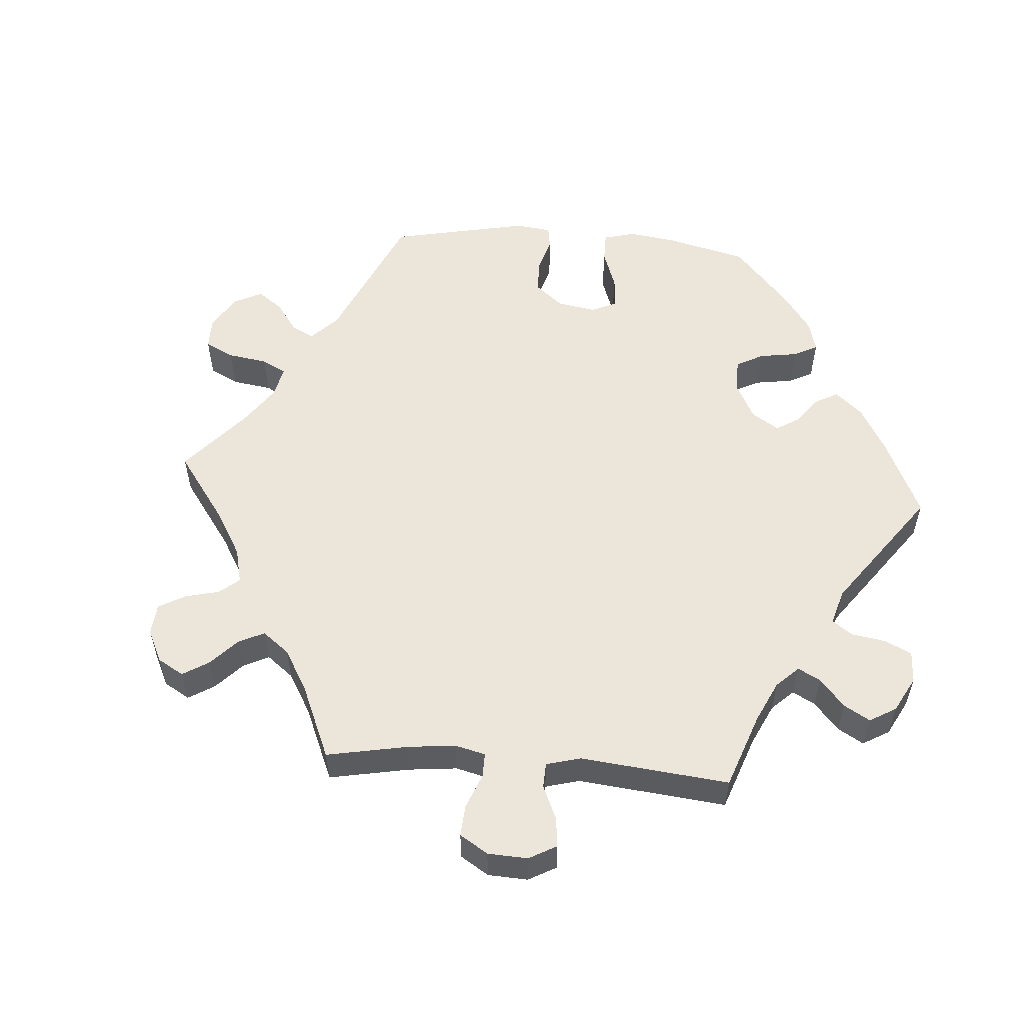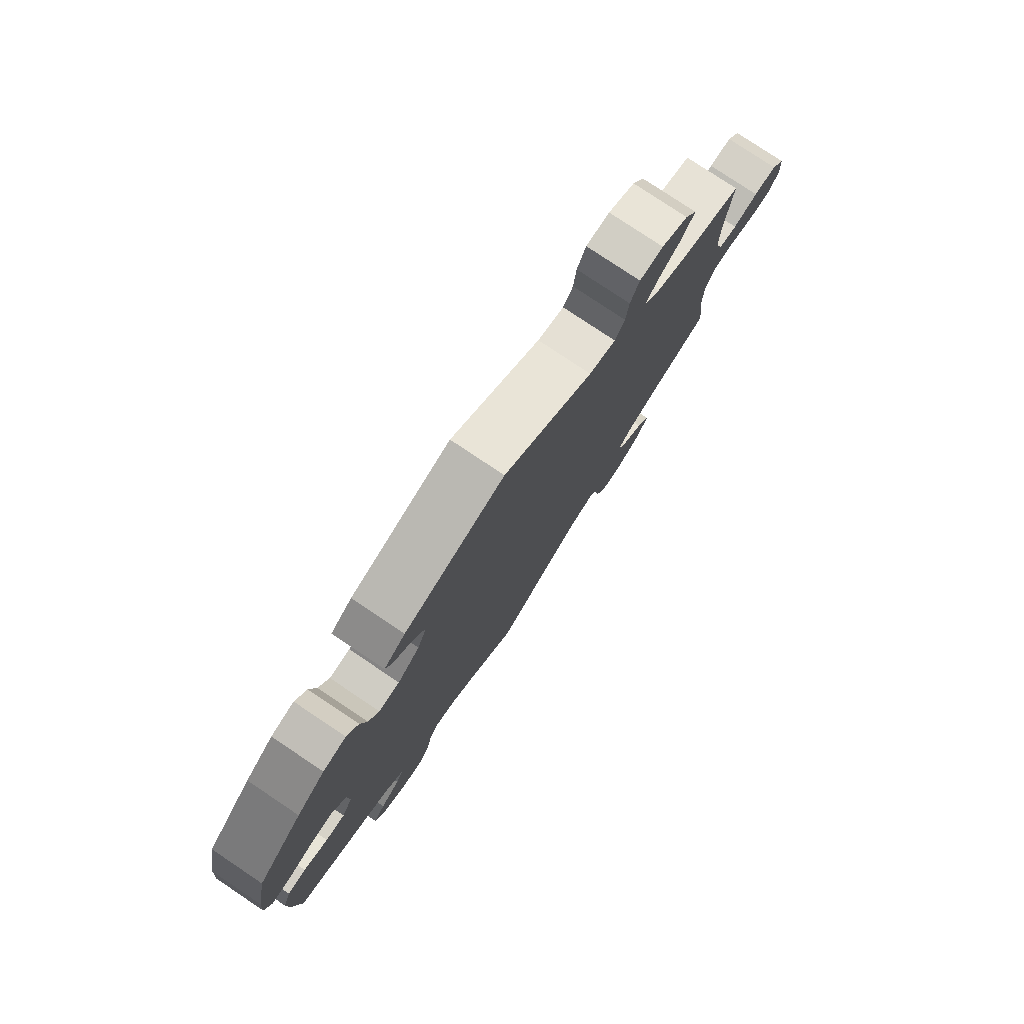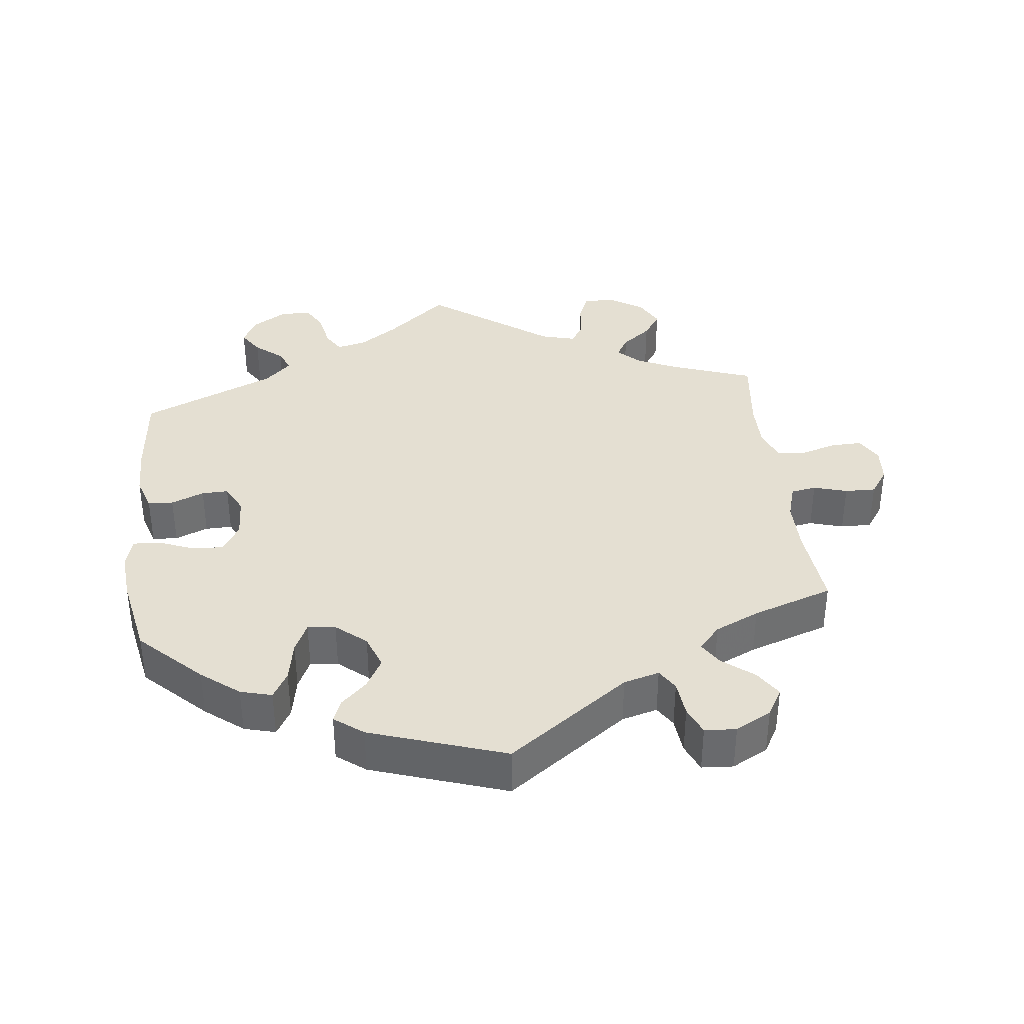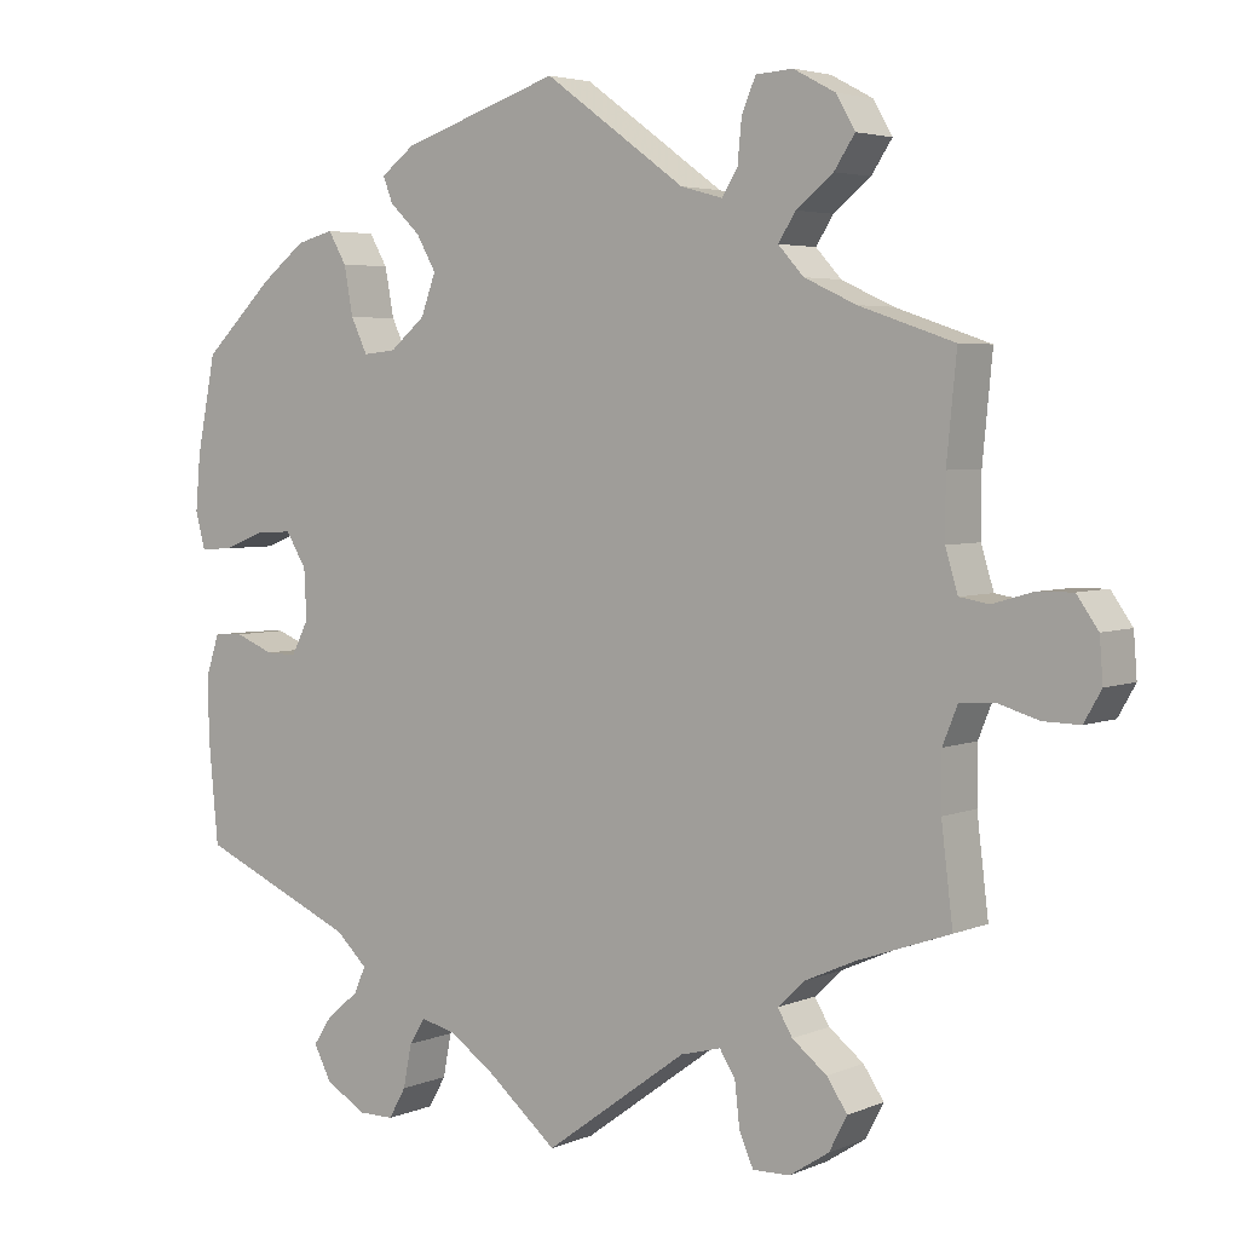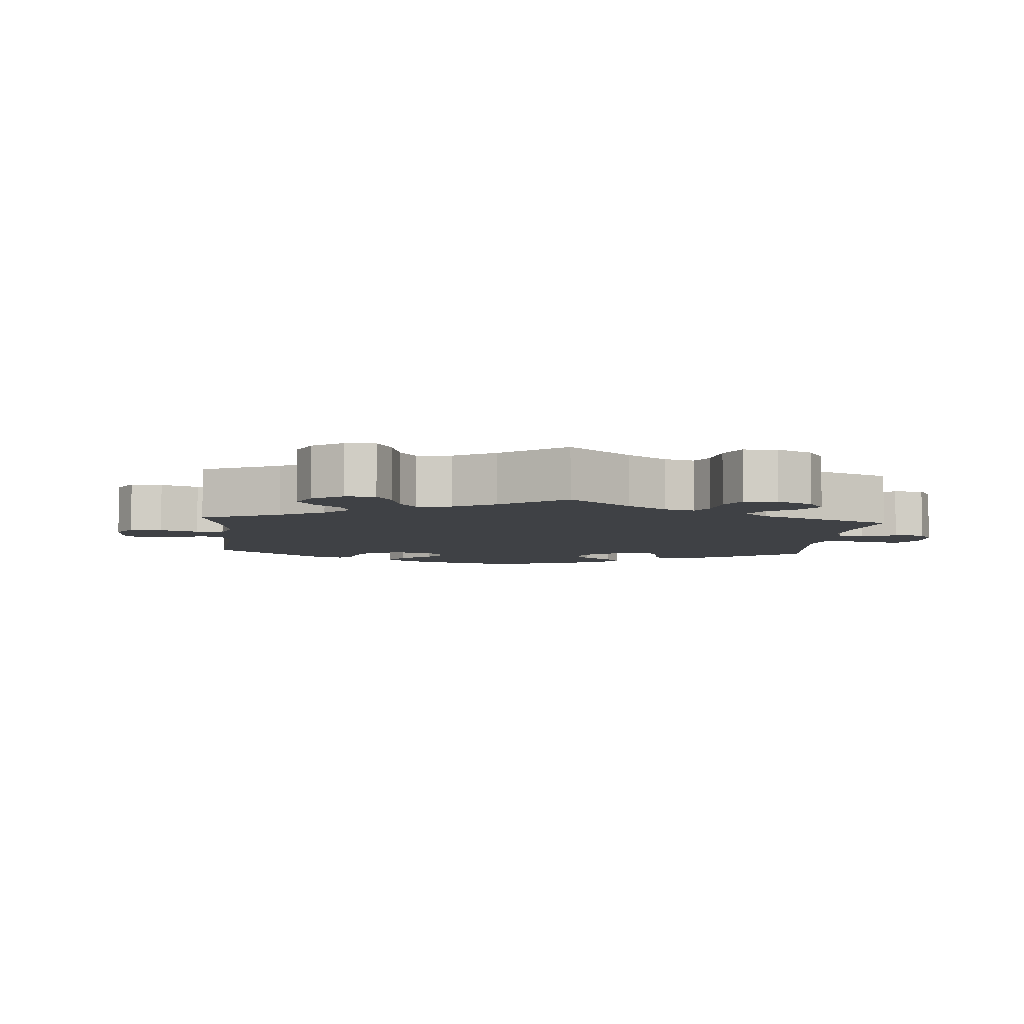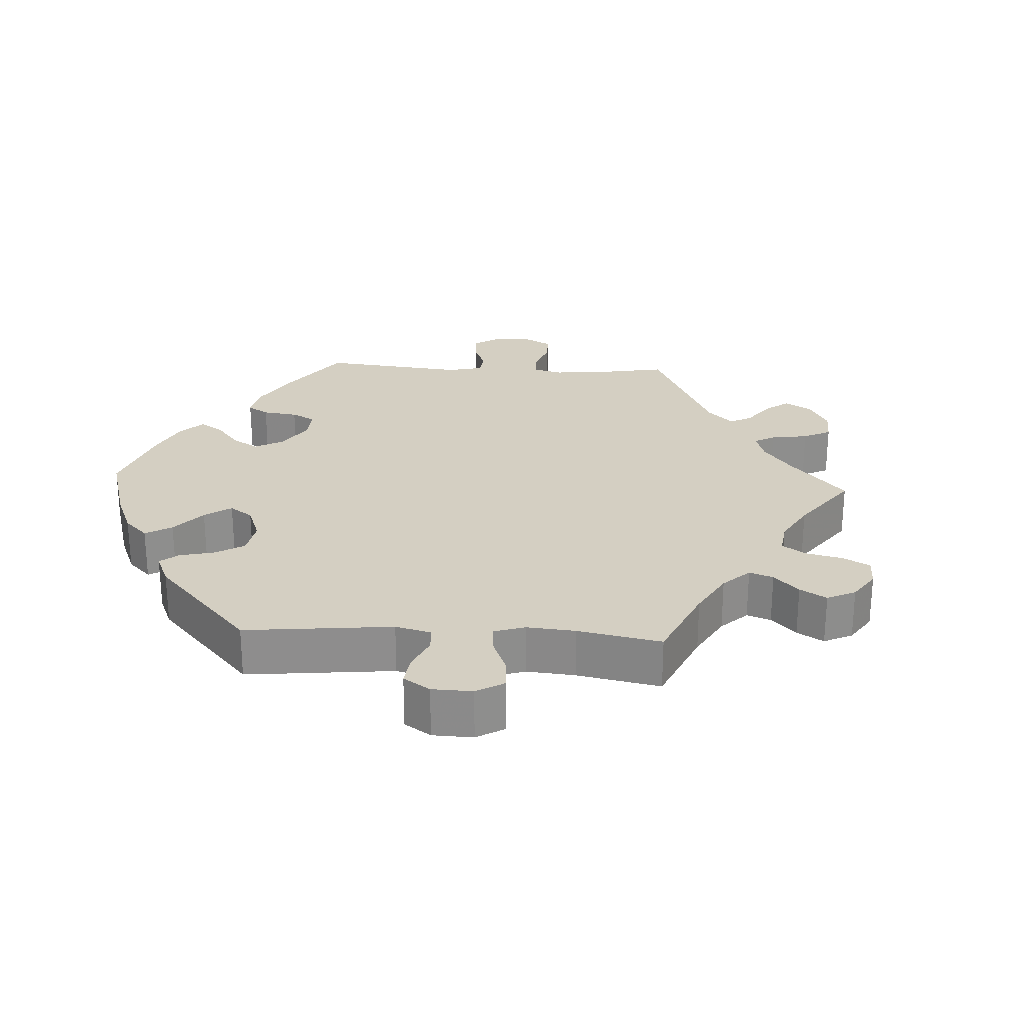
<metadata>
{"format":"obj","ext":"obj","renderer":"f3d","projection":"perspective","resolution":1024,"background":"white","views":[{"elev":55.2,"azim":154.4,"up":"+Y"},{"elev":78.8,"azim":-56.2,"up":"+Z"},{"elev":37.1,"azim":-6.5,"up":"+Y"},{"elev":4.1,"azim":36.7,"up":"+Z"},{"elev":-5.7,"azim":115.1,"up":"+Y"},{"elev":25.6,"azim":33.2,"up":"+Y"}]}
</metadata>
<code>
v -0.415 0.07 0.371
v -0.361 0.07 0.413
v -0.316 0.07 0.425
v -0.294 0.07 0.387
v -0.283 0.07 0.328
v -0.263 0.07 0.286
v -0.223 0.07 0.29
v -0.18 0.07 0.326
v -0.162 0.07 0.375
v -0.186 0.07 0.417
v -0.223 0.07 0.452
v -0.235 0.07 0.483
v -0.194 0.07 0.514
v -0.001 0.07 0.578
v 0.171 0.07 0.454
v 0.222 0.07 0.44
v 0.241 0.07 0.47
v 0.246 0.07 0.522
v 0.263 0.07 0.562
v 0.308 0.07 0.565
v 0.359 0.07 0.538
v 0.382 0.07 0.498
v 0.357 0.07 0.46
v 0.312 0.07 0.424
v 0.291 0.07 0.391
v 0.322 0.07 0.357
v 0.385 0.07 0.328
v 0.5 0.07 0.289
v 0.488 0.07 0.166
v 0.488 0.07 0.093
v 0.503 0.07 0.043
v 0.539 0.07 0.037
v 0.587 0.07 0.051
v 0.631 0.07 0.052
v 0.657 0.07 0.015
v 0.661 0.07 -0.037
v 0.64 0.07 -0.074
v 0.596 0.07 -0.073
v 0.545 0.07 -0.058
v 0.504 0.07 -0.061
v 0.486 0.07 -0.106
v 0.486 0.07 -0.174
v 0.5 0.07 -0.289
v 0.389 0.07 -0.328
v 0.326 0.07 -0.356
v 0.294 0.07 -0.387
v 0.312 0.07 -0.417
v 0.354 0.07 -0.45
v 0.379 0.07 -0.487
v 0.357 0.07 -0.529
v 0.309 0.07 -0.56
v 0.264 0.07 -0.561
v 0.247 0.07 -0.522
v 0.241 0.07 -0.469
v 0.222 0.07 -0.439
v 0.173 0.07 -0.452
v 0 0.07 -0.578
v -0.087 0.07 -0.505
v -0.141 0.07 -0.468
v -0.183 0.07 -0.458
v -0.202 0.07 -0.489
v -0.212 0.07 -0.541
v -0.233 0.07 -0.578
v -0.277 0.07 -0.578
v -0.326 0.07 -0.548
v -0.347 0.07 -0.508
v -0.324 0.07 -0.473
v -0.285 0.07 -0.441
v -0.271 0.07 -0.409
v -0.309 0.07 -0.373
v -0.501 0.07 -0.289
v -0.513 0.07 -0.163
v -0.514 0.07 -0.089
v -0.498 0.07 -0.04
v -0.462 0.07 -0.038
v -0.415 0.07 -0.057
v -0.377 0.07 -0.058
v -0.356 0.07 -0.017
v -0.359 0.07 0.043
v -0.384 0.07 0.084
v -0.428 0.07 0.082
v -0.479 0.07 0.062
v -0.518 0.07 0.06
v -0.53 0.07 0.104
v -0.524 0.07 0.172
v -0.501 0.07 0.288
v -0.415 0 0.371
v -0.361 0 0.413
v -0.316 0 0.425
v -0.294 0 0.387
v -0.283 0 0.328
v -0.263 0 0.286
v -0.223 0 0.29
v -0.18 0 0.326
v -0.162 0 0.375
v -0.186 0 0.417
v -0.223 0 0.452
v -0.235 0 0.483
v -0.194 0 0.514
v -0.001 0 0.578
v 0.171 0 0.454
v 0.222 0 0.44
v 0.241 0 0.47
v 0.246 0 0.522
v 0.263 0 0.562
v 0.308 0 0.565
v 0.359 0 0.538
v 0.382 0 0.498
v 0.357 0 0.46
v 0.312 0 0.424
v 0.291 0 0.391
v 0.322 0 0.357
v 0.385 0 0.328
v 0.5 0 0.289
v 0.488 0 0.166
v 0.488 0 0.093
v 0.503 0 0.043
v 0.539 0 0.037
v 0.587 0 0.051
v 0.631 0 0.052
v 0.657 0 0.015
v 0.661 0 -0.037
v 0.64 0 -0.074
v 0.596 0 -0.073
v 0.545 0 -0.058
v 0.504 0 -0.061
v 0.486 0 -0.106
v 0.486 0 -0.174
v 0.5 0 -0.289
v 0.389 0 -0.328
v 0.326 0 -0.356
v 0.294 0 -0.387
v 0.312 0 -0.417
v 0.354 0 -0.45
v 0.379 0 -0.487
v 0.357 0 -0.529
v 0.309 0 -0.56
v 0.264 0 -0.561
v 0.247 0 -0.522
v 0.241 0 -0.469
v 0.222 0 -0.439
v 0.173 0 -0.452
v 0 0 -0.578
v -0.087 0 -0.505
v -0.141 0 -0.468
v -0.183 0 -0.458
v -0.202 0 -0.489
v -0.212 0 -0.541
v -0.233 0 -0.578
v -0.277 0 -0.578
v -0.326 0 -0.548
v -0.347 0 -0.508
v -0.324 0 -0.473
v -0.285 0 -0.441
v -0.271 0 -0.409
v -0.309 0 -0.373
v -0.501 0 -0.289
v -0.513 0 -0.163
v -0.514 0 -0.089
v -0.498 0 -0.04
v -0.462 0 -0.038
v -0.415 0 -0.057
v -0.377 0 -0.058
v -0.356 0 -0.017
v -0.359 0 0.043
v -0.384 0 0.084
v -0.428 0 0.082
v -0.479 0 0.062
v -0.518 0 0.06
v -0.53 0 0.104
v -0.524 0 0.172
v -0.501 0 0.288
f 81 82 83 84
f 80 81 84 85
f 73 74 75 76
f 73 76 77
f 70 71 72 73
f 69 70 73 77
f 65 66 67 68
f 65 68 69
f 64 65 69
f 61 62 63 64
f 60 61 64 69
f 59 60 69 77
f 56 57 58
f 55 56 58 59
f 51 52 53 54
f 51 54 55
f 50 51 55
f 47 48 49 50
f 46 47 50 55
f 45 46 55 59
f 42 43 44
f 41 42 44 45
f 40 41 45 59
f 36 37 38 39
f 36 39 40
f 35 36 40
f 32 33 34 35
f 31 32 35 40
f 30 31 40 59
f 27 28 29
f 26 27 29 30
f 25 26 30 59
f 21 22 23 24
f 21 24 25
f 17 18 19 20
f 16 17 20 21
f 12 13 14 15
f 10 11 12 15
f 9 10 15 16
f 8 9 16
f 7 8 16
f 2 3 4 5
f 2 5 6
f 1 2 6
f 80 85 86 1
f 25 59 77 78
f 16 21 25 78
f 7 16 78 79
f 6 7 79 80
f 1 6 80
f 170 169 168 167
f 171 170 167 166
f 162 161 160 159
f 163 162 159
f 159 158 157 156
f 163 159 156 155
f 154 153 152 151
f 155 154 151
f 155 151 150
f 150 149 148 147
f 155 150 147 146
f 163 155 146 145
f 144 143 142
f 145 144 142 141
f 140 139 138 137
f 141 140 137
f 141 137 136
f 136 135 134 133
f 141 136 133 132
f 145 141 132 131
f 130 129 128
f 131 130 128 127
f 145 131 127 126
f 125 124 123 122
f 126 125 122
f 126 122 121
f 121 120 119 118
f 126 121 118 117
f 145 126 117 116
f 115 114 113
f 116 115 113 112
f 145 116 112 111
f 110 109 108 107
f 111 110 107
f 106 105 104 103
f 107 106 103 102
f 101 100 99 98
f 101 98 97 96
f 102 101 96 95
f 102 95 94
f 102 94 93
f 91 90 89 88
f 92 91 88
f 92 88 87
f 87 172 171 166
f 164 163 145 111
f 164 111 107 102
f 165 164 102 93
f 166 165 93 92
f 166 92 87
f 1 87 88 2
f 2 88 89 3
f 3 89 90 4
f 4 90 91 5
f 5 91 92 6
f 6 92 93 7
f 7 93 94 8
f 8 94 95 9
f 9 95 96 10
f 10 96 97 11
f 11 97 98 12
f 12 98 99 13
f 13 99 100 14
f 14 100 101 15
f 15 101 102 16
f 16 102 103 17
f 17 103 104 18
f 18 104 105 19
f 19 105 106 20
f 20 106 107 21
f 21 107 108 22
f 22 108 109 23
f 23 109 110 24
f 24 110 111 25
f 25 111 112 26
f 26 112 113 27
f 27 113 114 28
f 28 114 115 29
f 29 115 116 30
f 30 116 117 31
f 31 117 118 32
f 32 118 119 33
f 33 119 120 34
f 34 120 121 35
f 35 121 122 36
f 36 122 123 37
f 37 123 124 38
f 38 124 125 39
f 39 125 126 40
f 40 126 127 41
f 41 127 128 42
f 42 128 129 43
f 43 129 130 44
f 44 130 131 45
f 45 131 132 46
f 46 132 133 47
f 47 133 134 48
f 48 134 135 49
f 49 135 136 50
f 50 136 137 51
f 51 137 138 52
f 52 138 139 53
f 53 139 140 54
f 54 140 141 55
f 55 141 142 56
f 56 142 143 57
f 57 143 144 58
f 58 144 145 59
f 59 145 146 60
f 60 146 147 61
f 61 147 148 62
f 62 148 149 63
f 63 149 150 64
f 64 150 151 65
f 65 151 152 66
f 66 152 153 67
f 67 153 154 68
f 68 154 155 69
f 69 155 156 70
f 70 156 157 71
f 71 157 158 72
f 72 158 159 73
f 73 159 160 74
f 74 160 161 75
f 75 161 162 76
f 76 162 163 77
f 77 163 164 78
f 78 164 165 79
f 79 165 166 80
f 80 166 167 81
f 81 167 168 82
f 82 168 169 83
f 83 169 170 84
f 84 170 171 85
f 85 171 172 86
f 86 172 87 1

</code>
